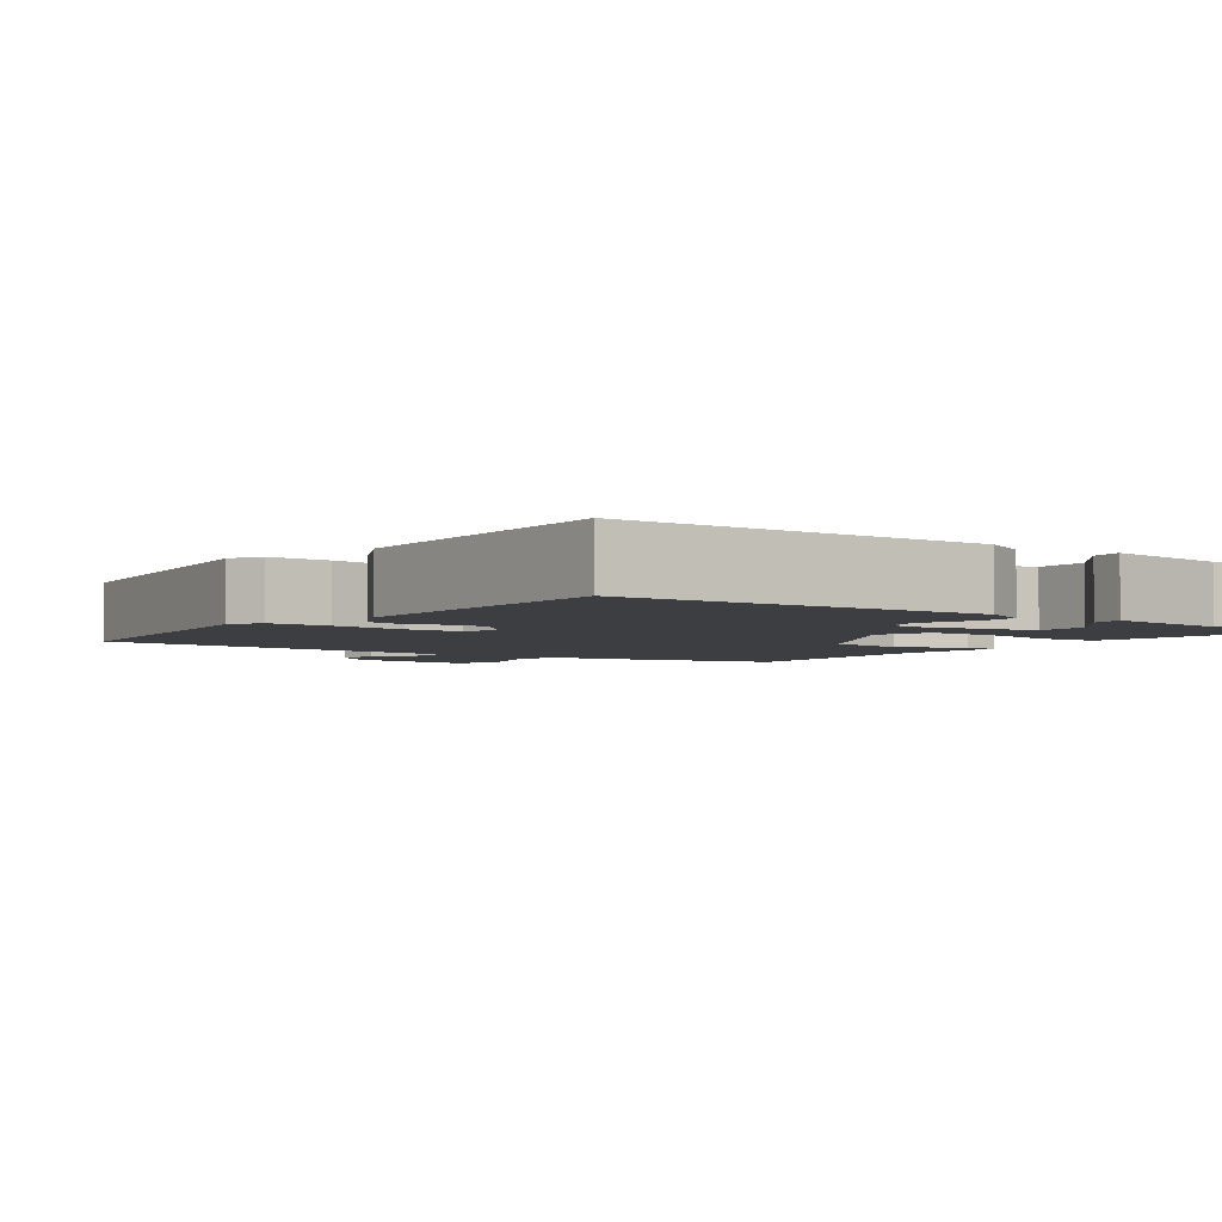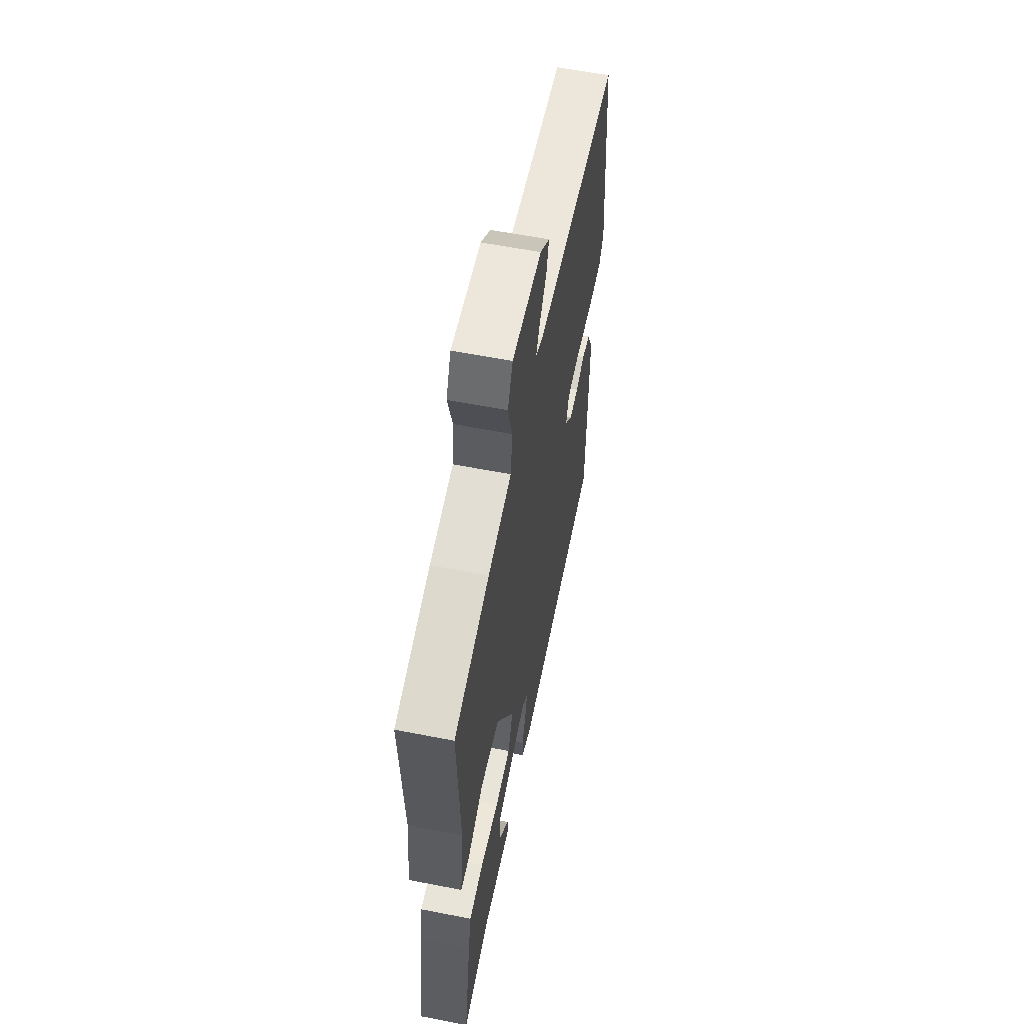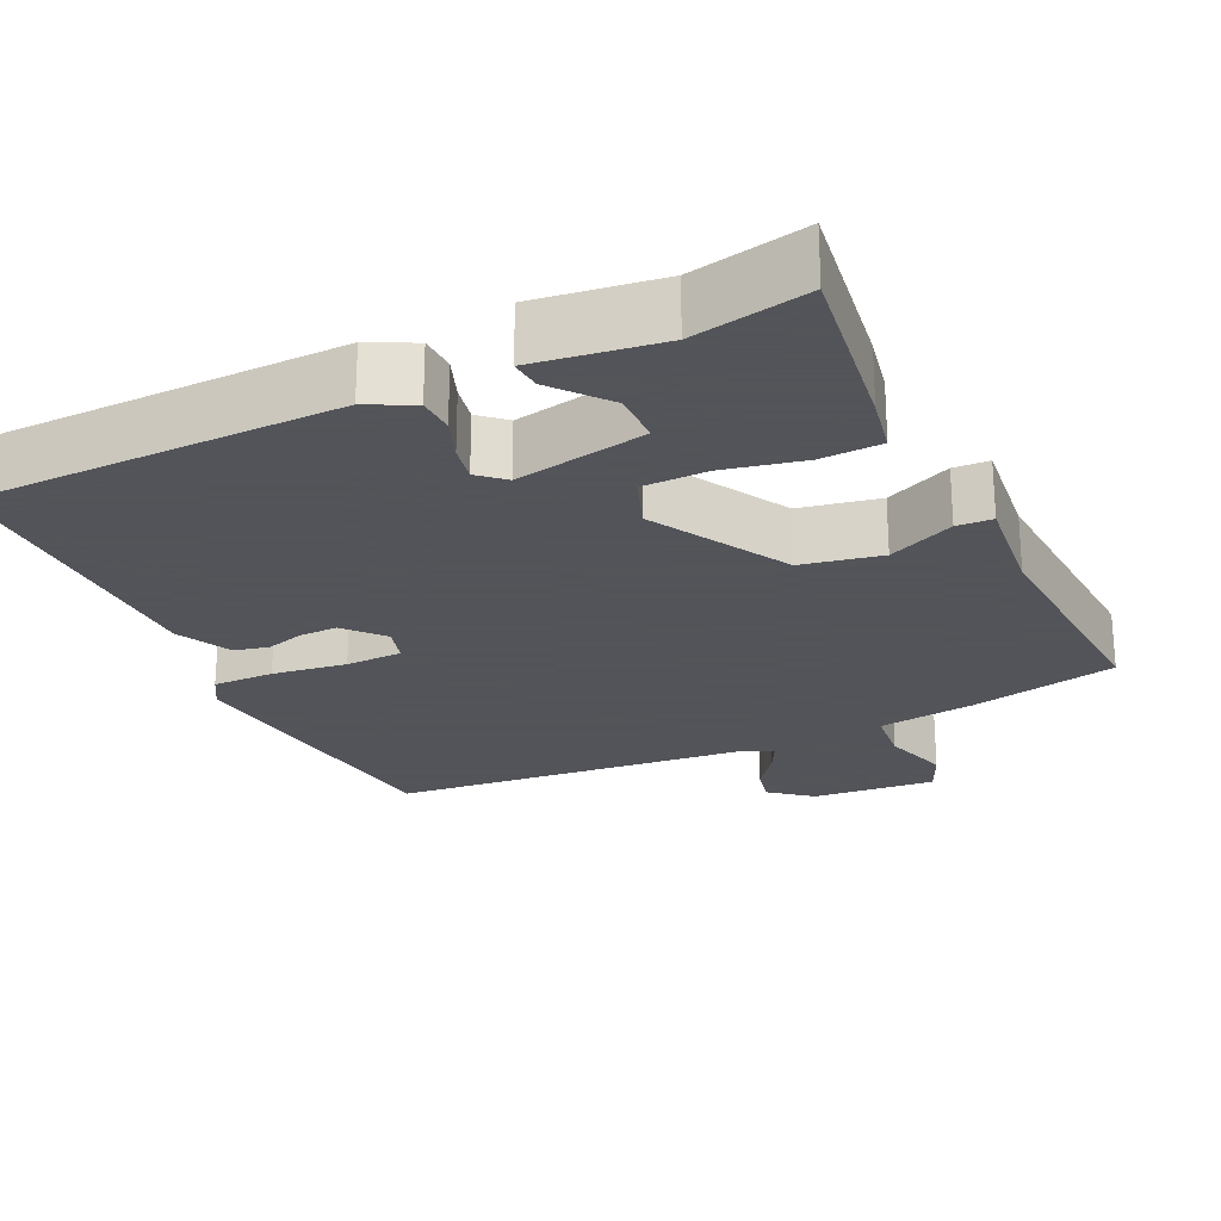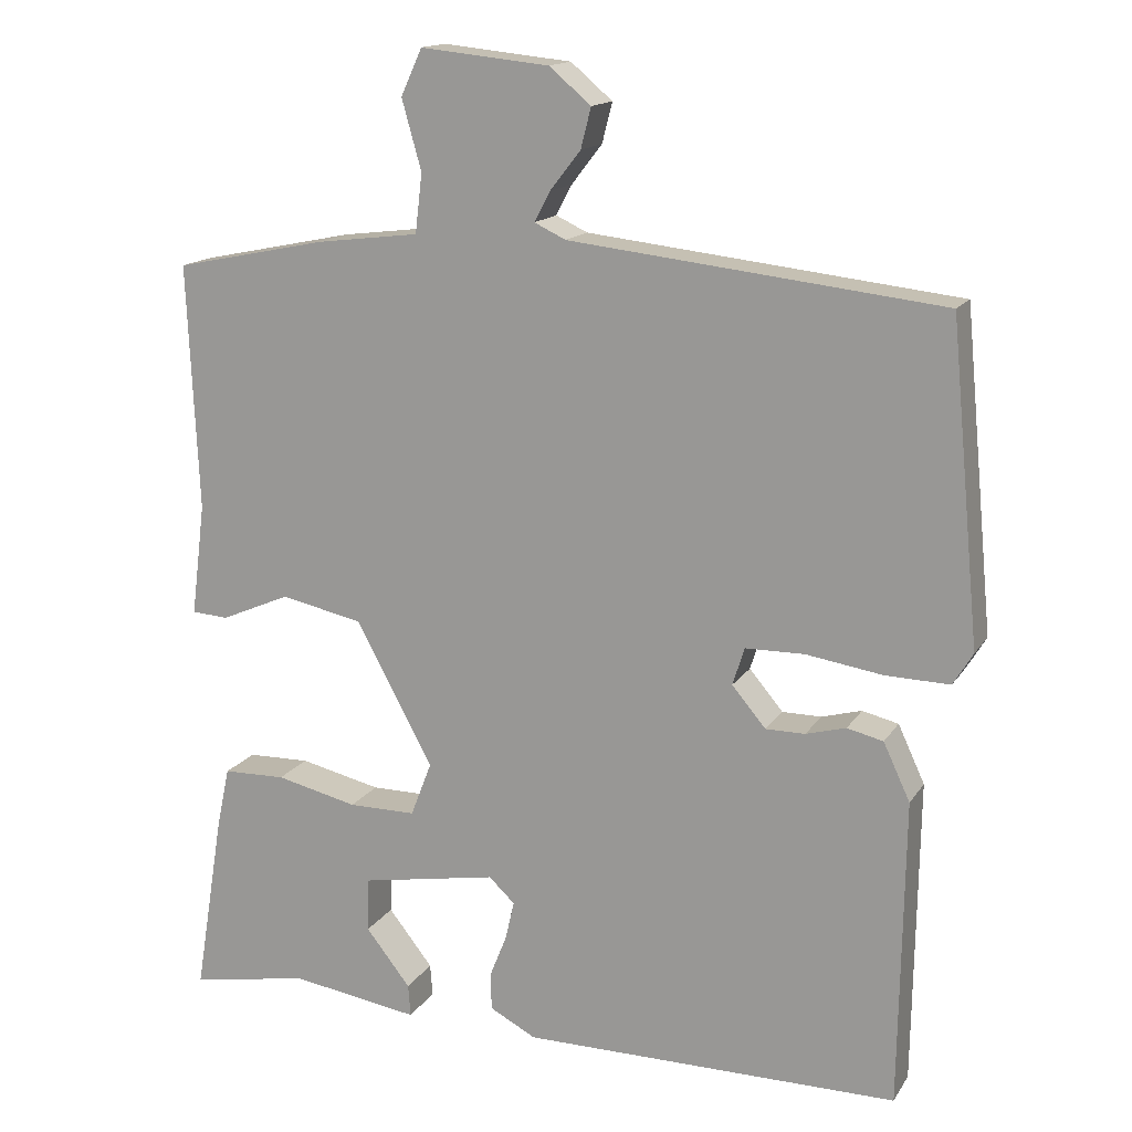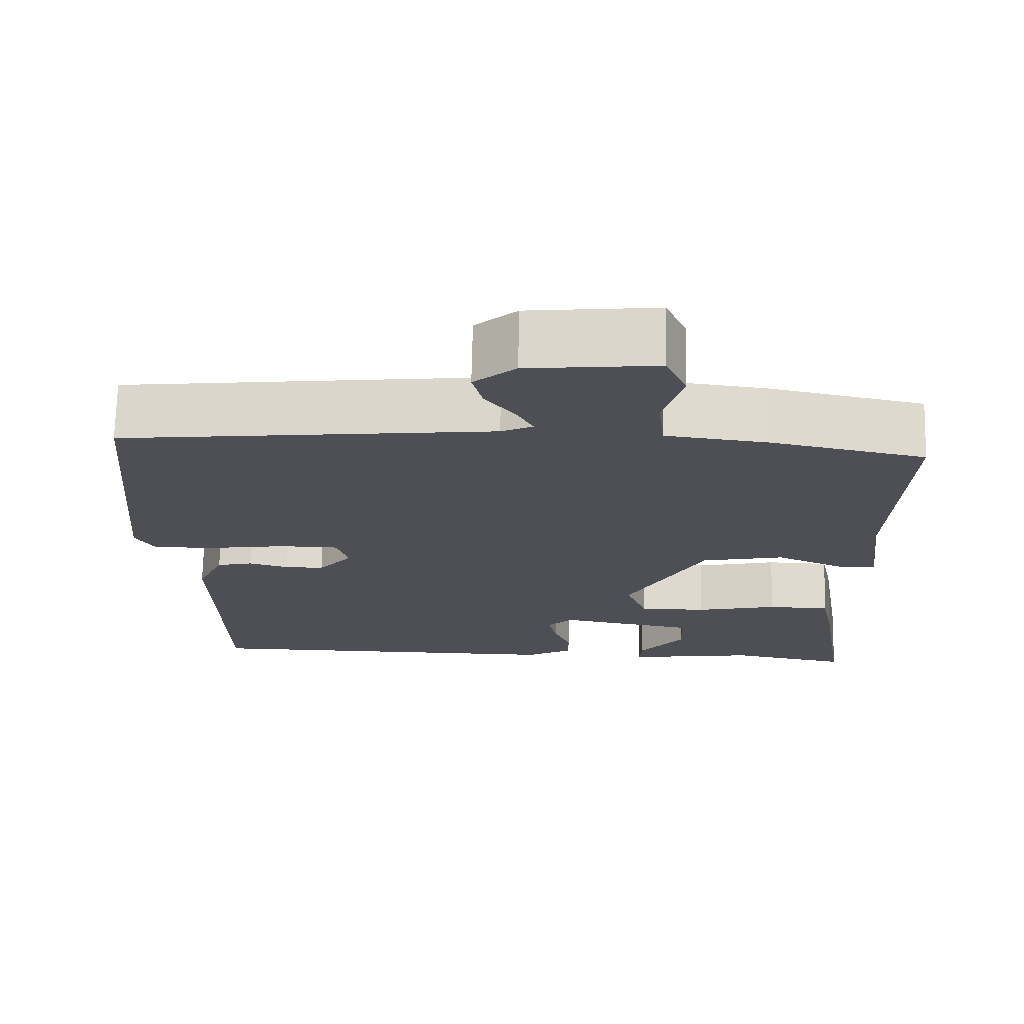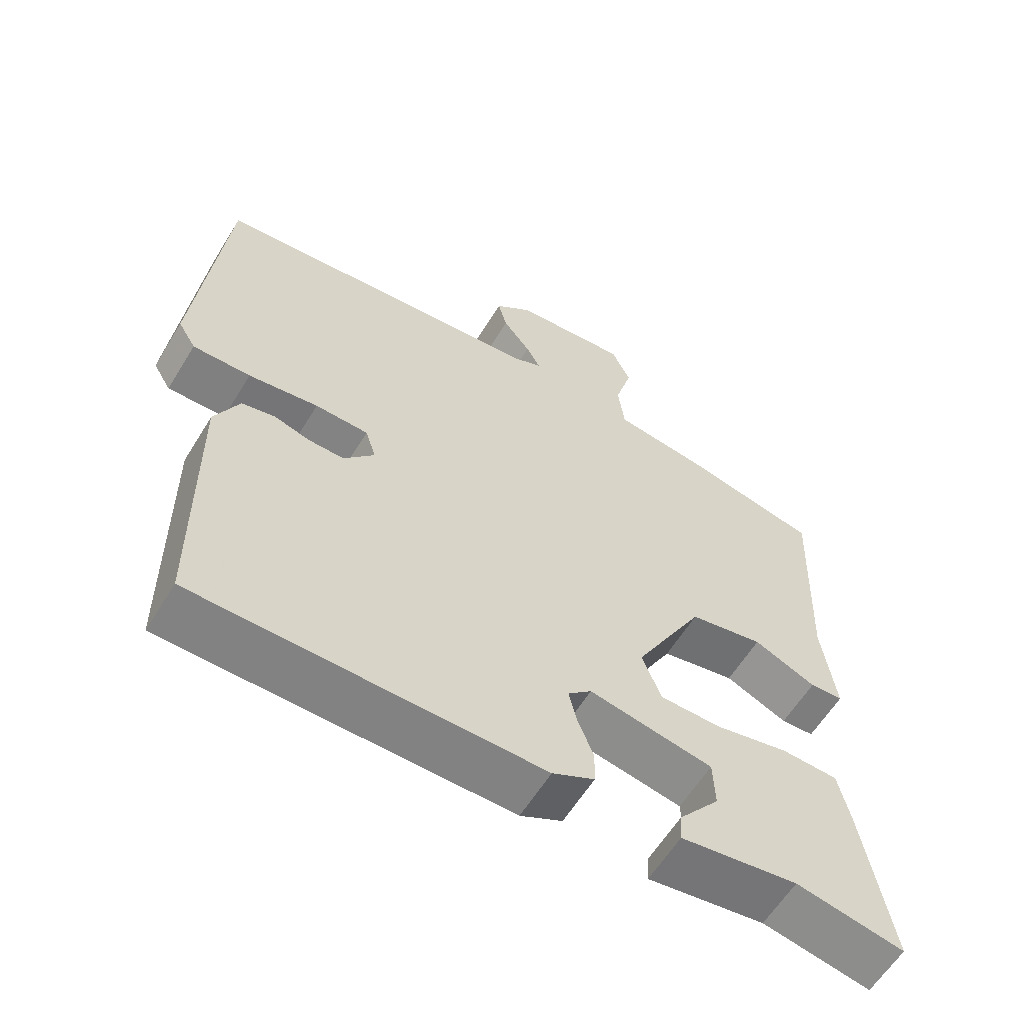
<metadata>
{"format":"obj","ext":"obj","renderer":"f3d","projection":"perspective","resolution":1024,"background":"white","views":[{"elev":-3.6,"azim":145.6,"up":"+Y"},{"elev":59.8,"azim":-78.7,"up":"+Z"},{"elev":-23.9,"azim":-153.7,"up":"+Y"},{"elev":15.2,"azim":21.7,"up":"+Z"},{"elev":71.6,"azim":-178.7,"up":"+Z"},{"elev":-60.7,"azim":148.5,"up":"+Z"}]}
</metadata>
<code>
v 0.449 0.07 -0.524
v -0.031 0.07 -0.524
v -0.09 0.07 -0.493
v -0.091 0.07 -0.445
v -0.069 0.07 -0.39
v -0.058 0.07 -0.341
v -0.091 0.07 -0.31
v -0.265 0.07 -0.341
v -0.267 0.07 -0.41
v -0.21 0.07 -0.482
v -0.207 0.07 -0.523
v -0.372 0.07 -0.498
v -0.524 0.07 -0.526
v -0.486 0.07 -0.291
v -0.47 0.07 -0.216
v -0.39 0.07 -0.214
v -0.286 0.07 -0.238
v -0.2 0.07 -0.238
v -0.173 0.07 -0.168
v -0.271 0.07 0.013
v -0.376 0.07 0.035
v -0.464 0.07 -0.003
v -0.511 0.07 0
v -0.493 0.07 0.143
v -0.507 0.07 0.457
v -0.312 0.07 0.497
v -0.182 0.07 0.513
v -0.173 0.07 0.588
v -0.198 0.07 0.677
v -0.171 0.07 0.736
v -0.007 0.07 0.719
v 0.046 0.07 0.674
v 0.033 0.07 0.623
v -0.006 0.07 0.573
v -0.026 0.07 0.535
v 0.014 0.07 0.516
v 0.487 0.07 0.463
v 0.525 0.07 0.061
v 0.5 0.07 0.02
v 0.419 0.07 0.022
v 0.321 0.07 0.037
v 0.246 0.07 0.036
v 0.231 0.07 -0.012
v 0.274 0.07 -0.063
v 0.324 0.07 -0.063
v 0.375 0.07 -0.049
v 0.421 0.07 -0.06
v 0.455 0.07 -0.133
v 0.449 0 -0.524
v -0.031 0 -0.524
v -0.09 0 -0.493
v -0.091 0 -0.445
v -0.069 0 -0.39
v -0.058 0 -0.341
v -0.091 0 -0.31
v -0.265 0 -0.341
v -0.267 0 -0.41
v -0.21 0 -0.482
v -0.207 0 -0.523
v -0.372 0 -0.498
v -0.524 0 -0.526
v -0.486 0 -0.291
v -0.47 0 -0.216
v -0.39 0 -0.214
v -0.286 0 -0.238
v -0.2 0 -0.238
v -0.173 0 -0.168
v -0.271 0 0.013
v -0.376 0 0.035
v -0.464 0 -0.003
v -0.511 0 0
v -0.493 0 0.143
v -0.507 0 0.457
v -0.312 0 0.497
v -0.182 0 0.513
v -0.173 0 0.588
v -0.198 0 0.677
v -0.171 0 0.736
v -0.007 0 0.719
v 0.046 0 0.674
v 0.033 0 0.623
v -0.006 0 0.573
v -0.026 0 0.535
v 0.014 0 0.516
v 0.487 0 0.463
v 0.525 0 0.061
v 0.5 0 0.02
v 0.419 0 0.022
v 0.321 0 0.037
v 0.246 0 0.036
v 0.231 0 -0.012
v 0.274 0 -0.063
v 0.324 0 -0.063
v 0.375 0 -0.049
v 0.421 0 -0.06
v 0.455 0 -0.133
f 45 46 47 48
f 44 45 48 1
f 43 44 1 2
f 42 43 2 3
f 38 39 40 41
f 36 37 38 41
f 35 36 41 42
f 31 32 33 34
f 31 34 35
f 28 29 30 31
f 27 28 31 35
f 24 25 26 27
f 21 22 23 24
f 20 21 24 27
f 19 20 27 35
f 14 15 16 17
f 12 13 14 17
f 12 17 18
f 9 10 11 12
f 8 9 12
f 8 12 18
f 7 8 18
f 42 3 4 5
f 42 5 6
f 19 35 42 6
f 7 18 19
f 6 7 19
f 96 95 94 93
f 49 96 93 92
f 50 49 92 91
f 51 50 91 90
f 89 88 87 86
f 89 86 85 84
f 90 89 84 83
f 82 81 80 79
f 83 82 79
f 79 78 77 76
f 83 79 76 75
f 75 74 73 72
f 72 71 70 69
f 75 72 69 68
f 83 75 68 67
f 65 64 63 62
f 65 62 61 60
f 66 65 60
f 60 59 58 57
f 60 57 56
f 66 60 56
f 66 56 55
f 53 52 51 90
f 54 53 90
f 54 90 83 67
f 67 66 55
f 67 55 54
f 1 49 50 2
f 2 50 51 3
f 3 51 52 4
f 4 52 53 5
f 5 53 54 6
f 6 54 55 7
f 7 55 56 8
f 8 56 57 9
f 9 57 58 10
f 10 58 59 11
f 11 59 60 12
f 12 60 61 13
f 13 61 62 14
f 14 62 63 15
f 15 63 64 16
f 16 64 65 17
f 17 65 66 18
f 18 66 67 19
f 19 67 68 20
f 20 68 69 21
f 21 69 70 22
f 22 70 71 23
f 23 71 72 24
f 24 72 73 25
f 25 73 74 26
f 26 74 75 27
f 27 75 76 28
f 28 76 77 29
f 29 77 78 30
f 30 78 79 31
f 31 79 80 32
f 32 80 81 33
f 33 81 82 34
f 34 82 83 35
f 35 83 84 36
f 36 84 85 37
f 37 85 86 38
f 38 86 87 39
f 39 87 88 40
f 40 88 89 41
f 41 89 90 42
f 42 90 91 43
f 43 91 92 44
f 44 92 93 45
f 45 93 94 46
f 46 94 95 47
f 47 95 96 48
f 48 96 49 1

</code>
